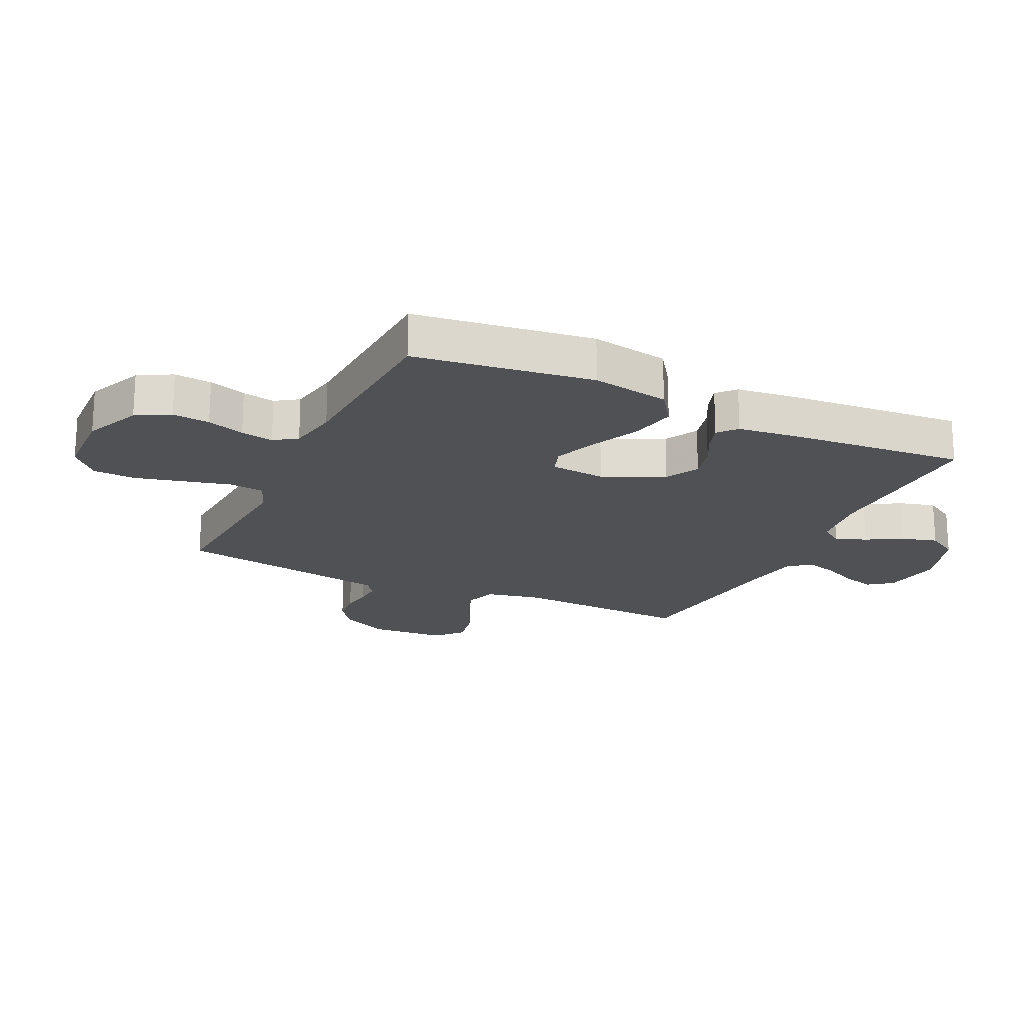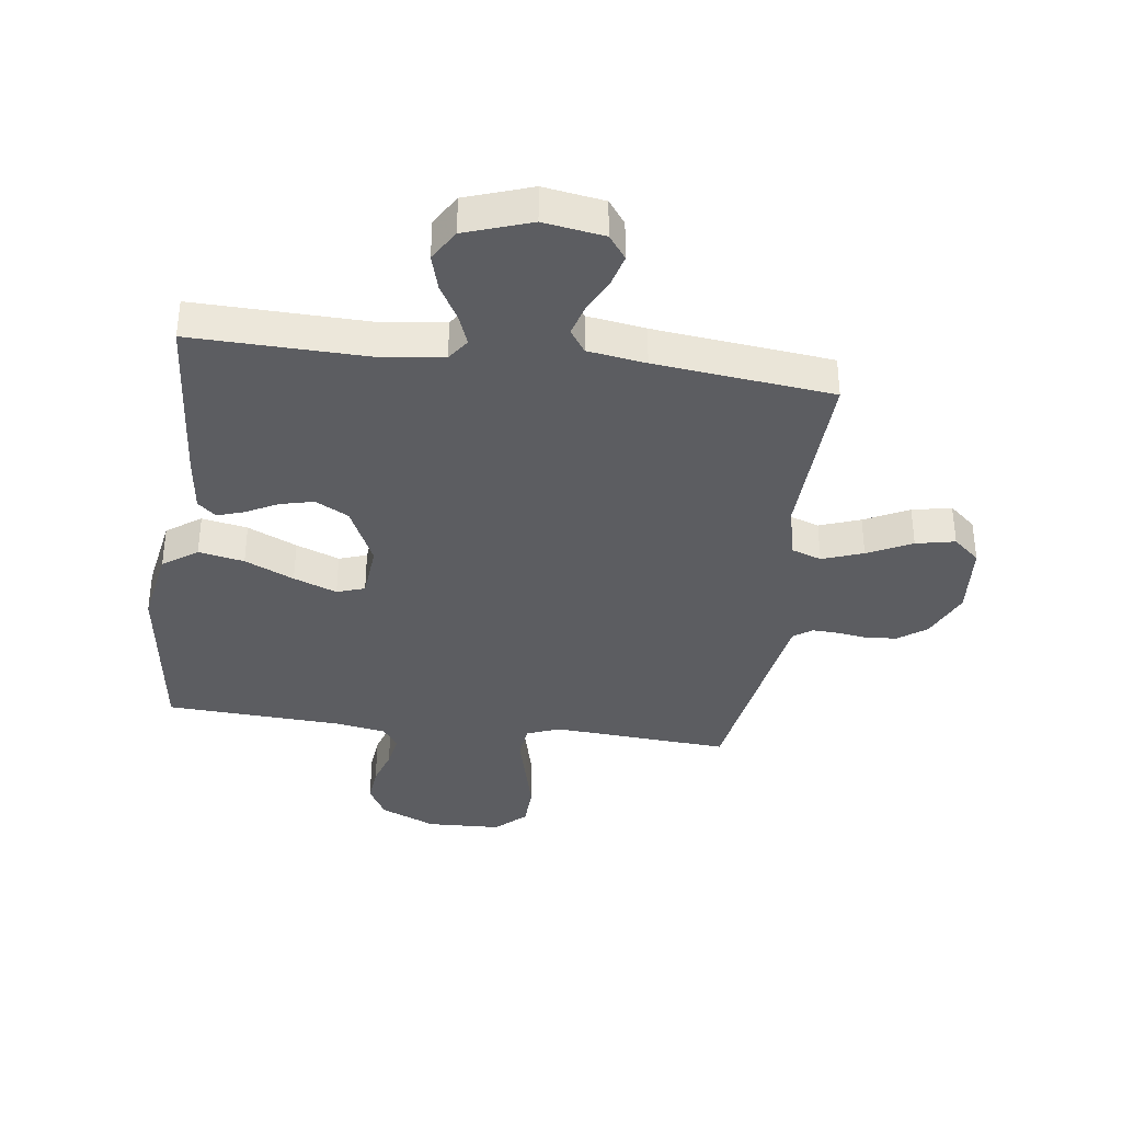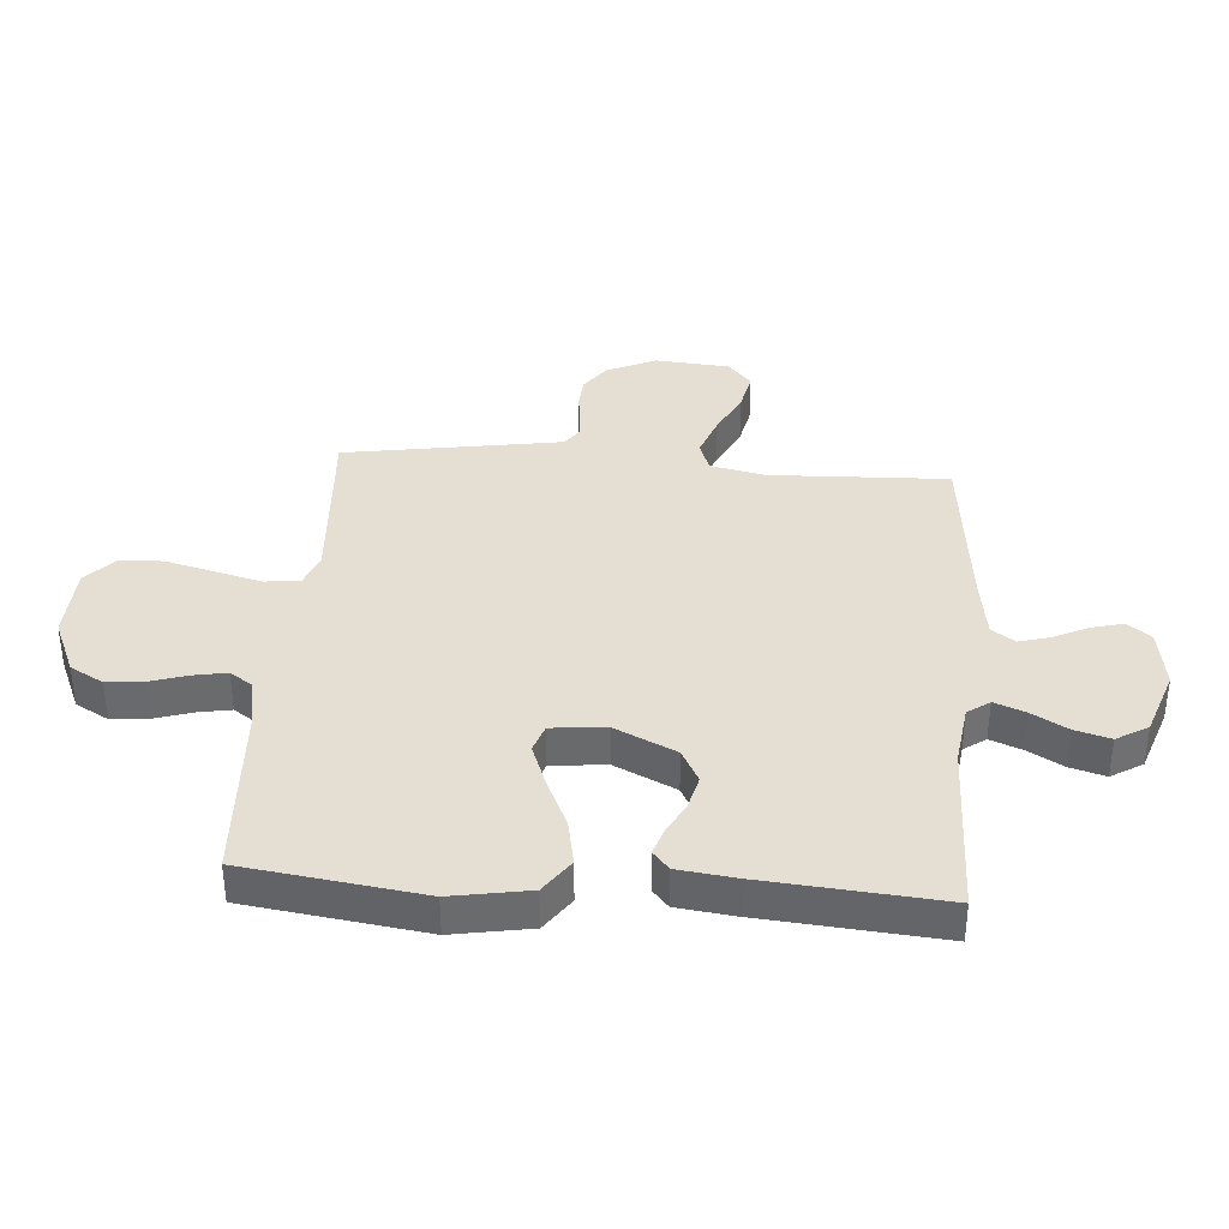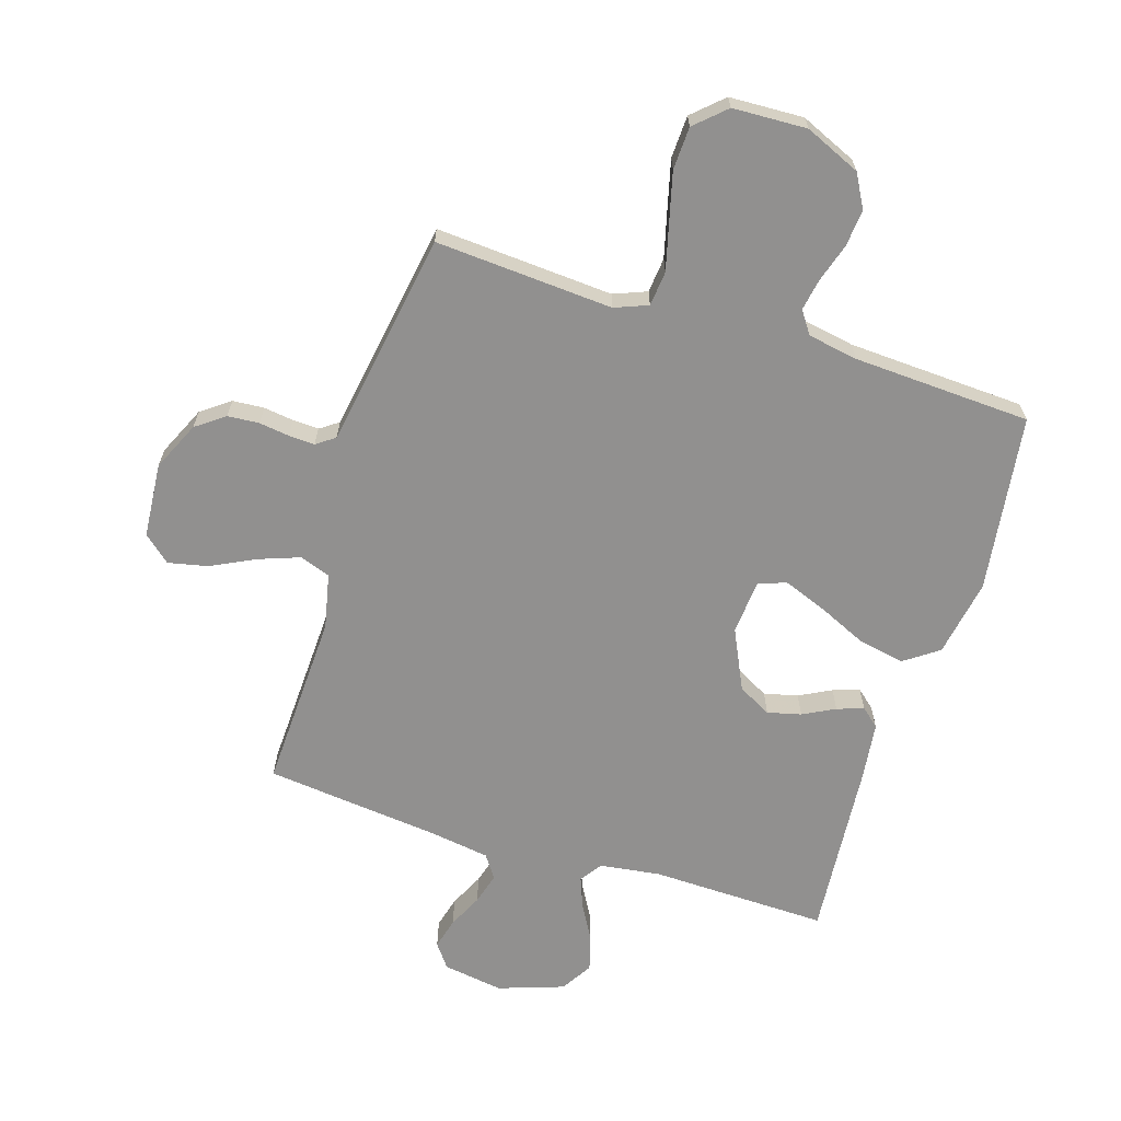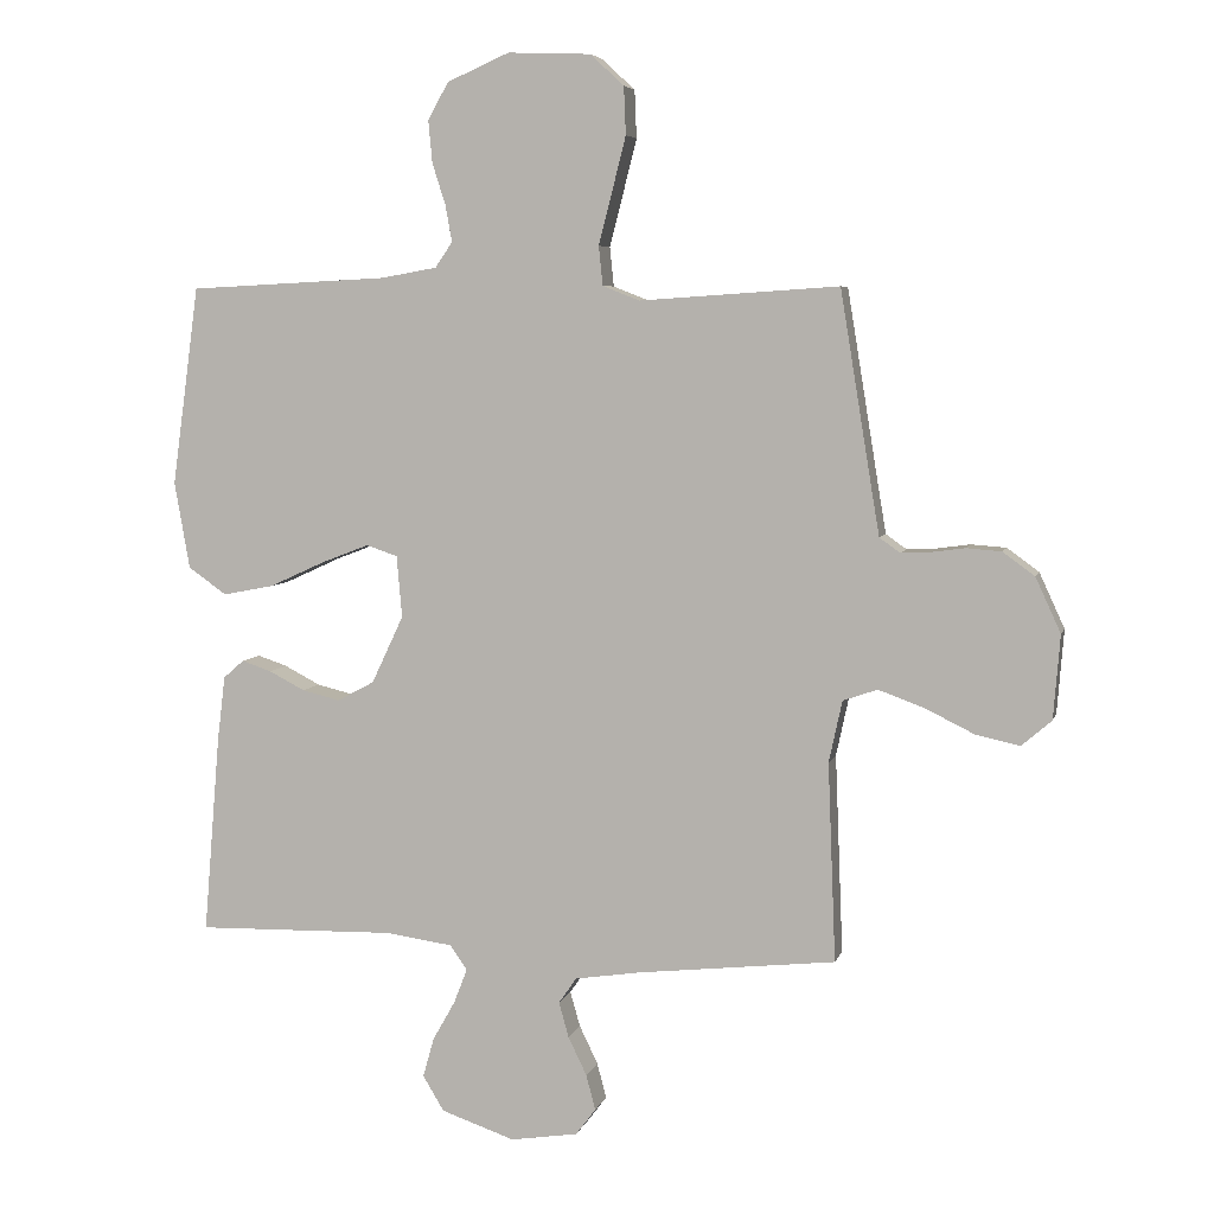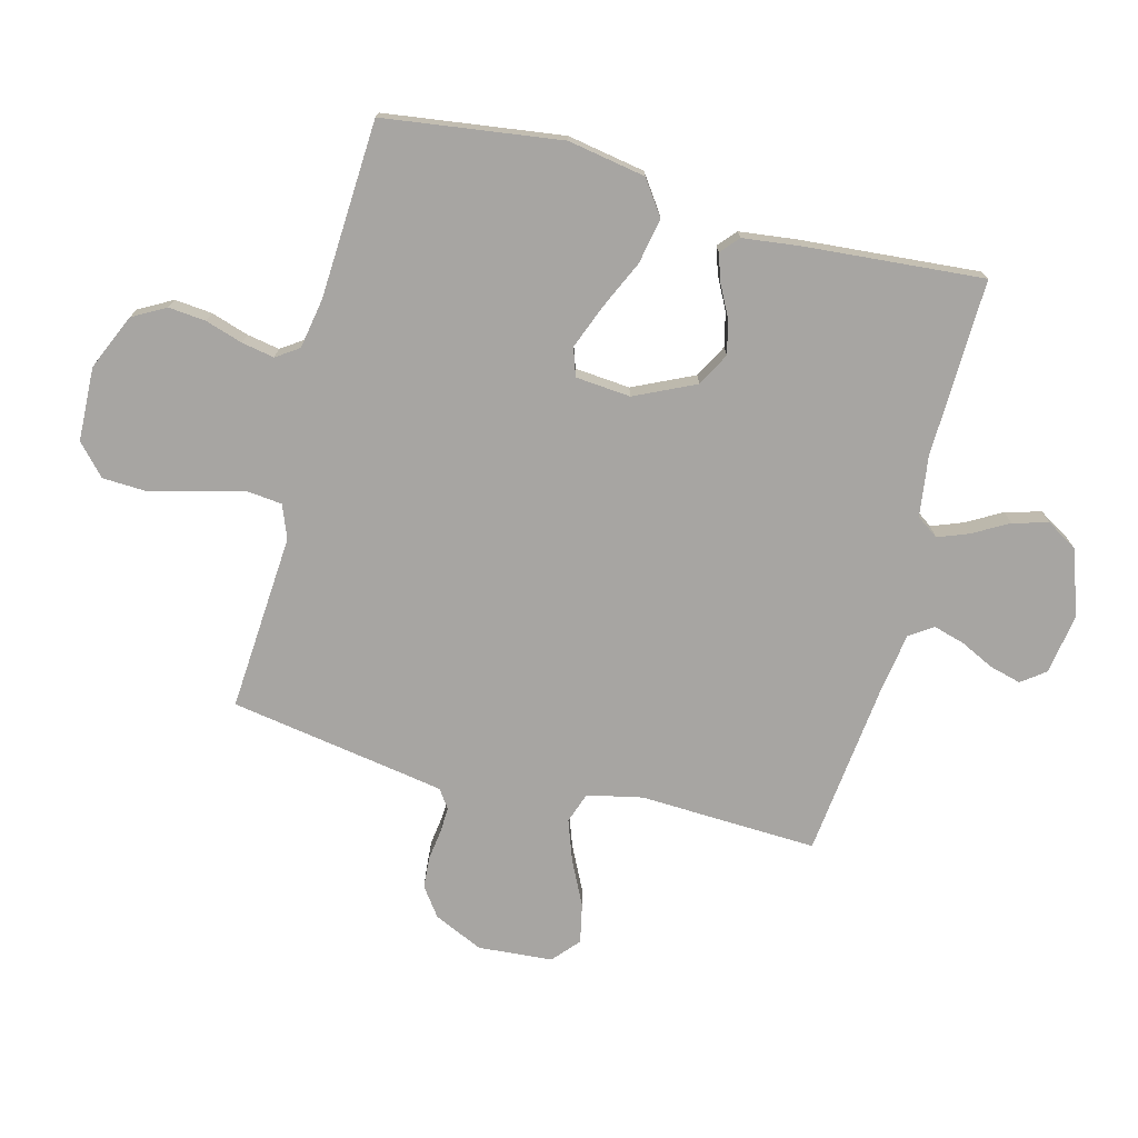
<metadata>
{"format":"obj","ext":"obj","renderer":"f3d","projection":"perspective","resolution":1024,"background":"white","views":[{"elev":-19.9,"azim":64.5,"up":"+Y"},{"elev":-36.8,"azim":172.4,"up":"+Y"},{"elev":37.1,"azim":94.4,"up":"+Y"},{"elev":-65.7,"azim":-17.4,"up":"+Y"},{"elev":5.8,"azim":-166.3,"up":"+Z"},{"elev":-73.9,"azim":75.3,"up":"+Y"}]}
</metadata>
<code>
v 0.5 0.07 -0.5
v 0.2 0.07 -0.493
v 0.098 0.07 -0.507
v 0.072 0.07 -0.544
v 0.092 0.07 -0.596
v 0.126 0.07 -0.656
v 0.143 0.07 -0.716
v 0.111 0.07 -0.769
v 0 0.07 -0.807
v -0.102 0.07 -0.791
v -0.132 0.07 -0.751
v -0.118 0.07 -0.698
v -0.09 0.07 -0.64
v -0.075 0.07 -0.587
v -0.102 0.07 -0.548
v -0.2 0.07 -0.533
v -0.5 0.07 -0.5
v -0.488 0.07 -0.2
v -0.508 0.07 -0.107
v -0.56 0.07 -0.089
v -0.629 0.07 -0.114
v -0.704 0.07 -0.151
v -0.77 0.07 -0.165
v -0.815 0.07 -0.126
v -0.825 0.07 0
v -0.787 0.07 0.083
v -0.739 0.07 0.118
v -0.686 0.07 0.122
v -0.635 0.07 0.115
v -0.591 0.07 0.113
v -0.56 0.07 0.135
v -0.549 0.07 0.2
v -0.5 0.07 0.5
v -0.2 0.07 0.48
v -0.144 0.07 0.502
v -0.138 0.07 0.561
v -0.158 0.07 0.639
v -0.179 0.07 0.722
v -0.176 0.07 0.794
v -0.125 0.07 0.841
v 0 0.07 0.846
v 0.094 0.07 0.805
v 0.125 0.07 0.749
v 0.119 0.07 0.686
v 0.099 0.07 0.623
v 0.089 0.07 0.568
v 0.115 0.07 0.53
v 0.2 0.07 0.515
v 0.5 0.07 0.5
v 0.541 0.07 0.2
v 0.518 0.07 0.069
v 0.46 0.07 0.028
v 0.383 0.07 0.043
v 0.3 0.07 0.081
v 0.227 0.07 0.109
v 0.18 0.07 0.093
v 0.172 0.07 0
v 0.22 0.07 -0.102
v 0.276 0.07 -0.132
v 0.333 0.07 -0.118
v 0.387 0.07 -0.09
v 0.432 0.07 -0.075
v 0.463 0.07 -0.102
v 0.475 0.07 -0.2
v 0.5 0 -0.5
v 0.2 0 -0.493
v 0.098 0 -0.507
v 0.072 0 -0.544
v 0.092 0 -0.596
v 0.126 0 -0.656
v 0.143 0 -0.716
v 0.111 0 -0.769
v 0 0 -0.807
v -0.102 0 -0.791
v -0.132 0 -0.751
v -0.118 0 -0.698
v -0.09 0 -0.64
v -0.075 0 -0.587
v -0.102 0 -0.548
v -0.2 0 -0.533
v -0.5 0 -0.5
v -0.488 0 -0.2
v -0.508 0 -0.107
v -0.56 0 -0.089
v -0.629 0 -0.114
v -0.704 0 -0.151
v -0.77 0 -0.165
v -0.815 0 -0.126
v -0.825 0 0
v -0.787 0 0.083
v -0.739 0 0.118
v -0.686 0 0.122
v -0.635 0 0.115
v -0.591 0 0.113
v -0.56 0 0.135
v -0.549 0 0.2
v -0.5 0 0.5
v -0.2 0 0.48
v -0.144 0 0.502
v -0.138 0 0.561
v -0.158 0 0.639
v -0.179 0 0.722
v -0.176 0 0.794
v -0.125 0 0.841
v 0 0 0.846
v 0.094 0 0.805
v 0.125 0 0.749
v 0.119 0 0.686
v 0.099 0 0.623
v 0.089 0 0.568
v 0.115 0 0.53
v 0.2 0 0.515
v 0.5 0 0.5
v 0.541 0 0.2
v 0.518 0 0.069
v 0.46 0 0.028
v 0.383 0 0.043
v 0.3 0 0.081
v 0.227 0 0.109
v 0.18 0 0.093
v 0.172 0 0
v 0.22 0 -0.102
v 0.276 0 -0.132
v 0.333 0 -0.118
v 0.387 0 -0.09
v 0.432 0 -0.075
v 0.463 0 -0.102
v 0.475 0 -0.2
f 63 64 1 2
f 60 61 62 63
f 59 60 63 2
f 58 59 2 3
f 57 58 3 4
f 56 57 4
f 51 52 53 54
f 51 54 55
f 48 49 50 51
f 47 48 51 55
f 46 47 55 56
f 42 43 44 45
f 42 45 46
f 41 42 46
f 36 37 38 39
f 36 39 40 41
f 32 33 34
f 31 32 34 35
f 26 27 28 29
f 26 29 30
f 25 26 30
f 24 25 30
f 21 22 23 24
f 20 21 24 30
f 19 20 30 31
f 16 17 18
f 15 16 18 19
f 10 11 12 13
f 10 13 14
f 9 10 14
f 8 9 14
f 5 6 7 8
f 4 5 8 14
f 56 4 14 15
f 35 36 41 46
f 31 35 46 56
f 15 19 31 56
f 66 65 128 127
f 127 126 125 124
f 66 127 124 123
f 67 66 123 122
f 68 67 122 121
f 68 121 120
f 118 117 116 115
f 119 118 115
f 115 114 113 112
f 119 115 112 111
f 120 119 111 110
f 109 108 107 106
f 110 109 106
f 110 106 105
f 103 102 101 100
f 105 104 103 100
f 98 97 96
f 99 98 96 95
f 93 92 91 90
f 94 93 90
f 94 90 89
f 94 89 88
f 88 87 86 85
f 94 88 85 84
f 95 94 84 83
f 82 81 80
f 83 82 80 79
f 77 76 75 74
f 78 77 74
f 78 74 73
f 78 73 72
f 72 71 70 69
f 78 72 69 68
f 79 78 68 120
f 110 105 100 99
f 120 110 99 95
f 120 95 83 79
f 1 65 66 2
f 2 66 67 3
f 3 67 68 4
f 4 68 69 5
f 5 69 70 6
f 6 70 71 7
f 7 71 72 8
f 8 72 73 9
f 9 73 74 10
f 10 74 75 11
f 11 75 76 12
f 12 76 77 13
f 13 77 78 14
f 14 78 79 15
f 15 79 80 16
f 16 80 81 17
f 17 81 82 18
f 18 82 83 19
f 19 83 84 20
f 20 84 85 21
f 21 85 86 22
f 22 86 87 23
f 23 87 88 24
f 24 88 89 25
f 25 89 90 26
f 26 90 91 27
f 27 91 92 28
f 28 92 93 29
f 29 93 94 30
f 30 94 95 31
f 31 95 96 32
f 32 96 97 33
f 33 97 98 34
f 34 98 99 35
f 35 99 100 36
f 36 100 101 37
f 37 101 102 38
f 38 102 103 39
f 39 103 104 40
f 40 104 105 41
f 41 105 106 42
f 42 106 107 43
f 43 107 108 44
f 44 108 109 45
f 45 109 110 46
f 46 110 111 47
f 47 111 112 48
f 48 112 113 49
f 49 113 114 50
f 50 114 115 51
f 51 115 116 52
f 52 116 117 53
f 53 117 118 54
f 54 118 119 55
f 55 119 120 56
f 56 120 121 57
f 57 121 122 58
f 58 122 123 59
f 59 123 124 60
f 60 124 125 61
f 61 125 126 62
f 62 126 127 63
f 63 127 128 64
f 64 128 65 1

</code>
